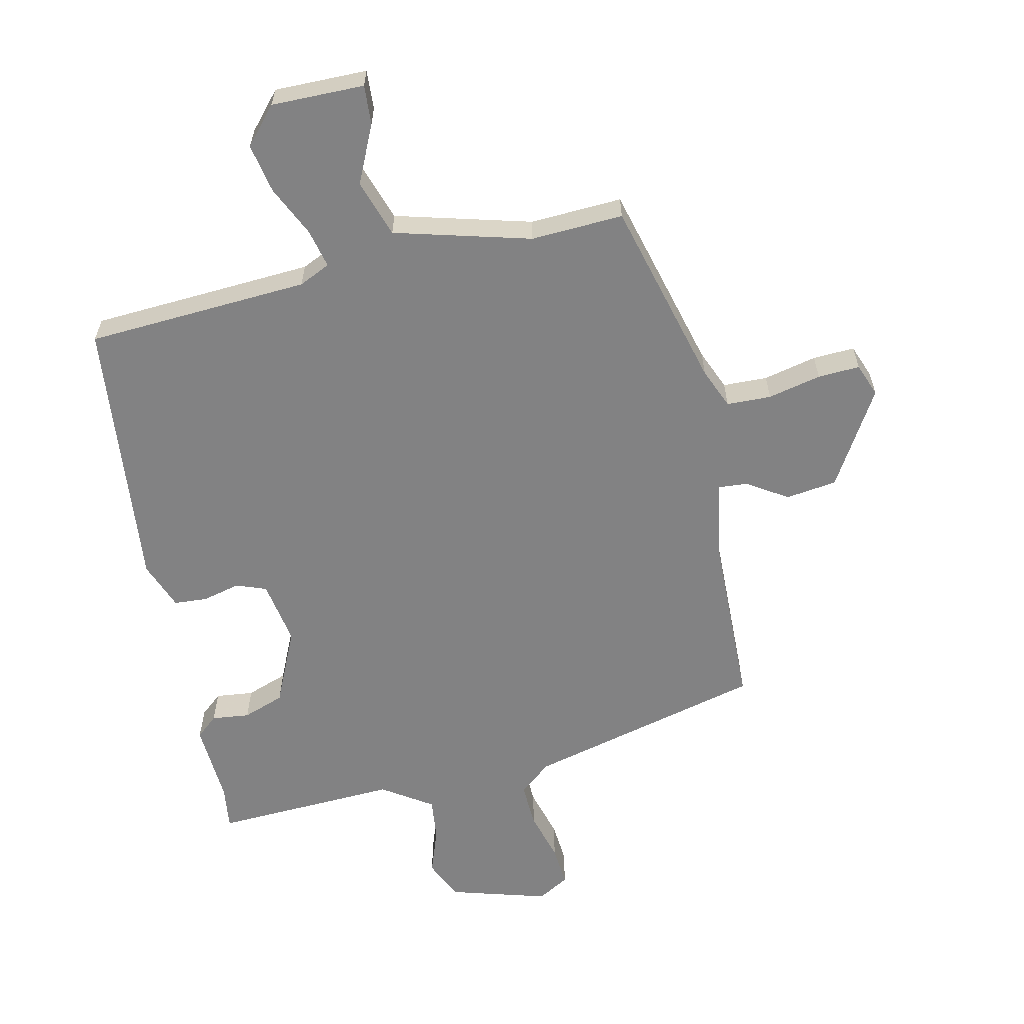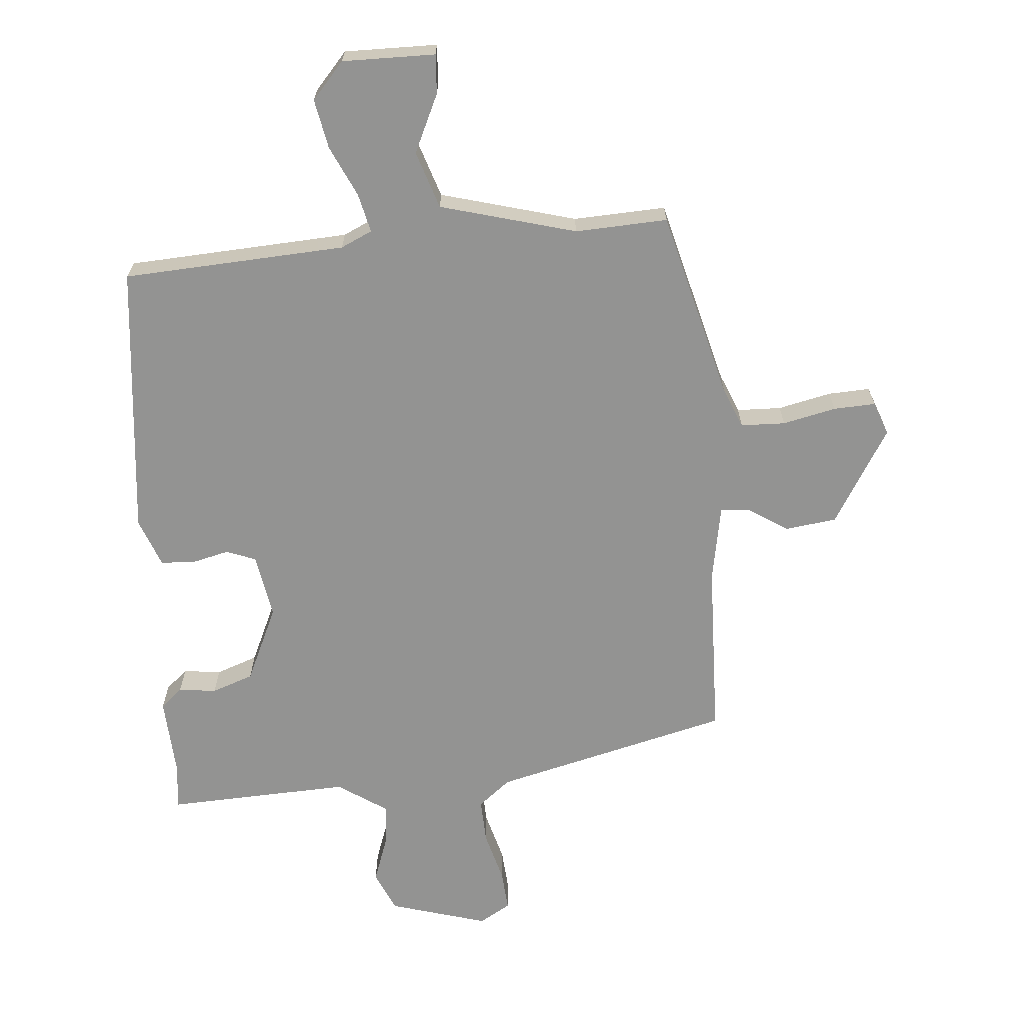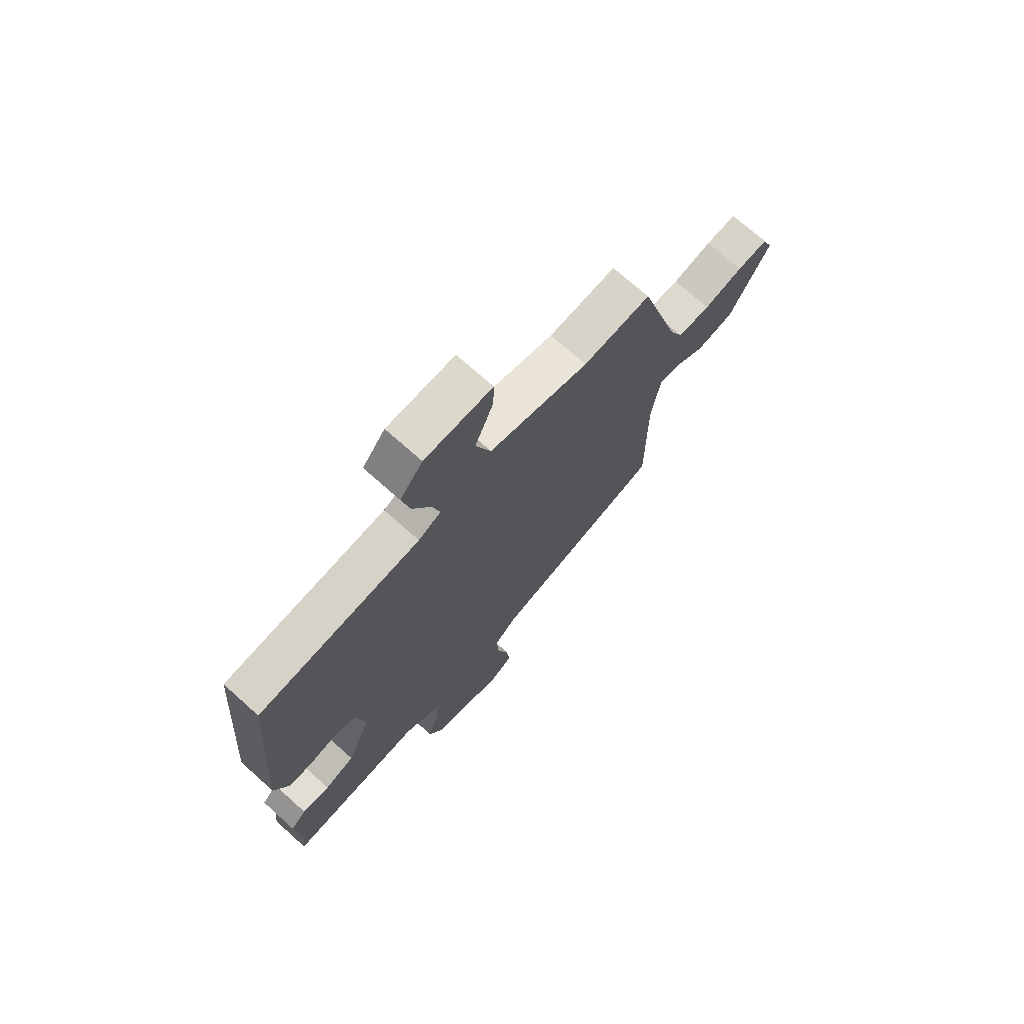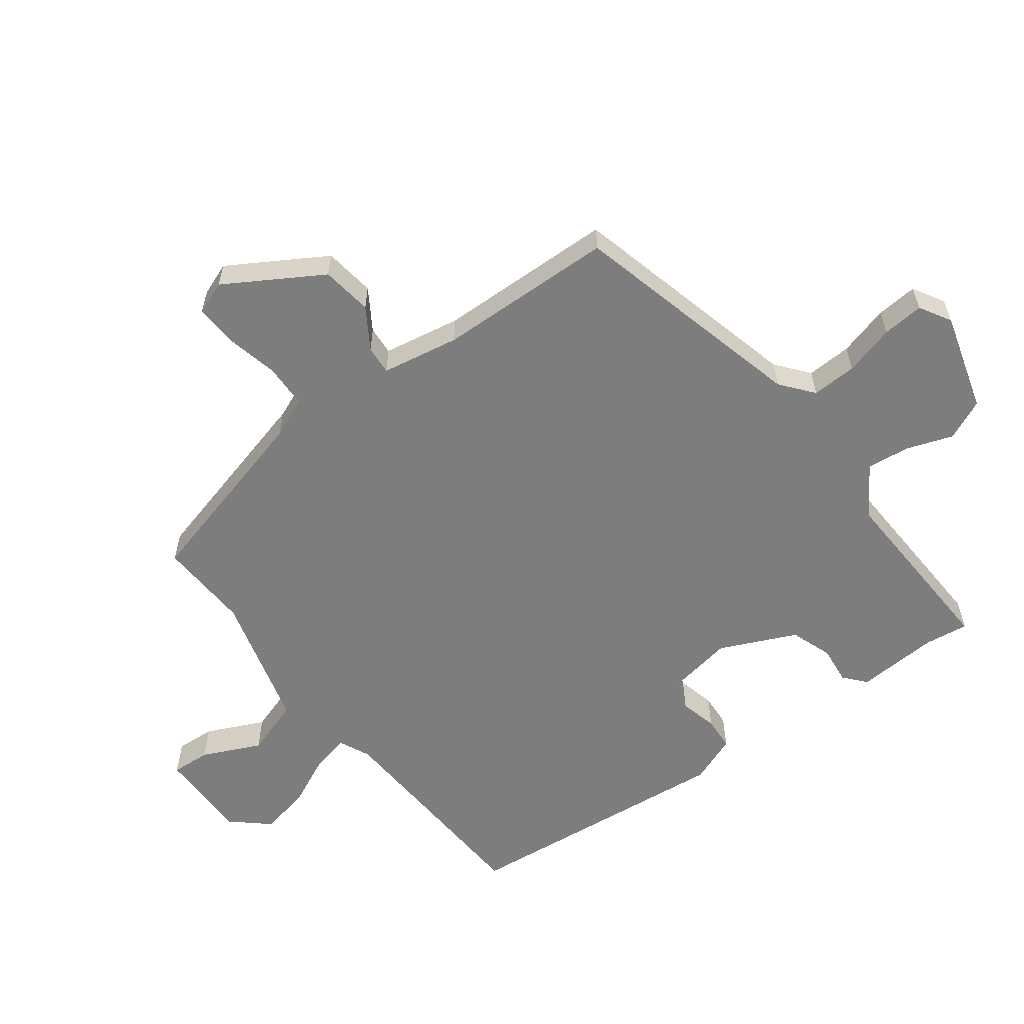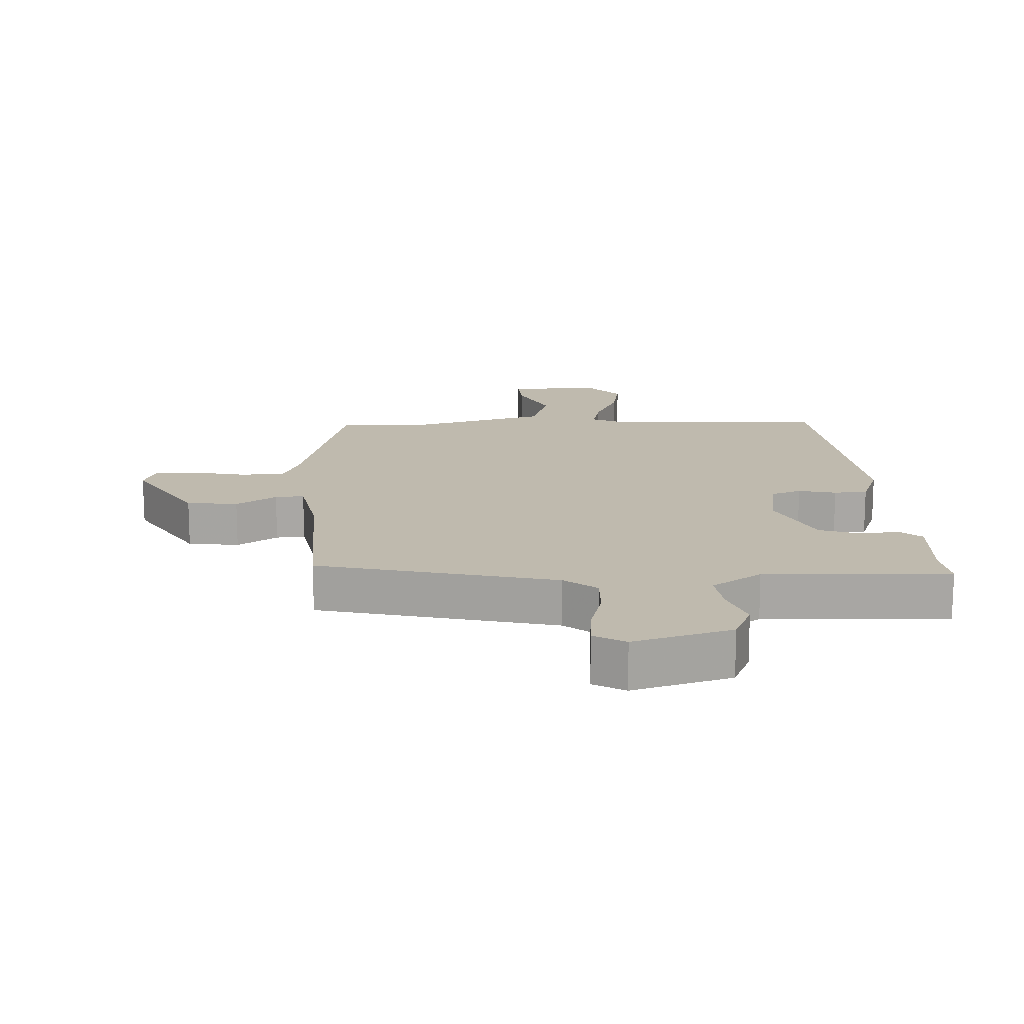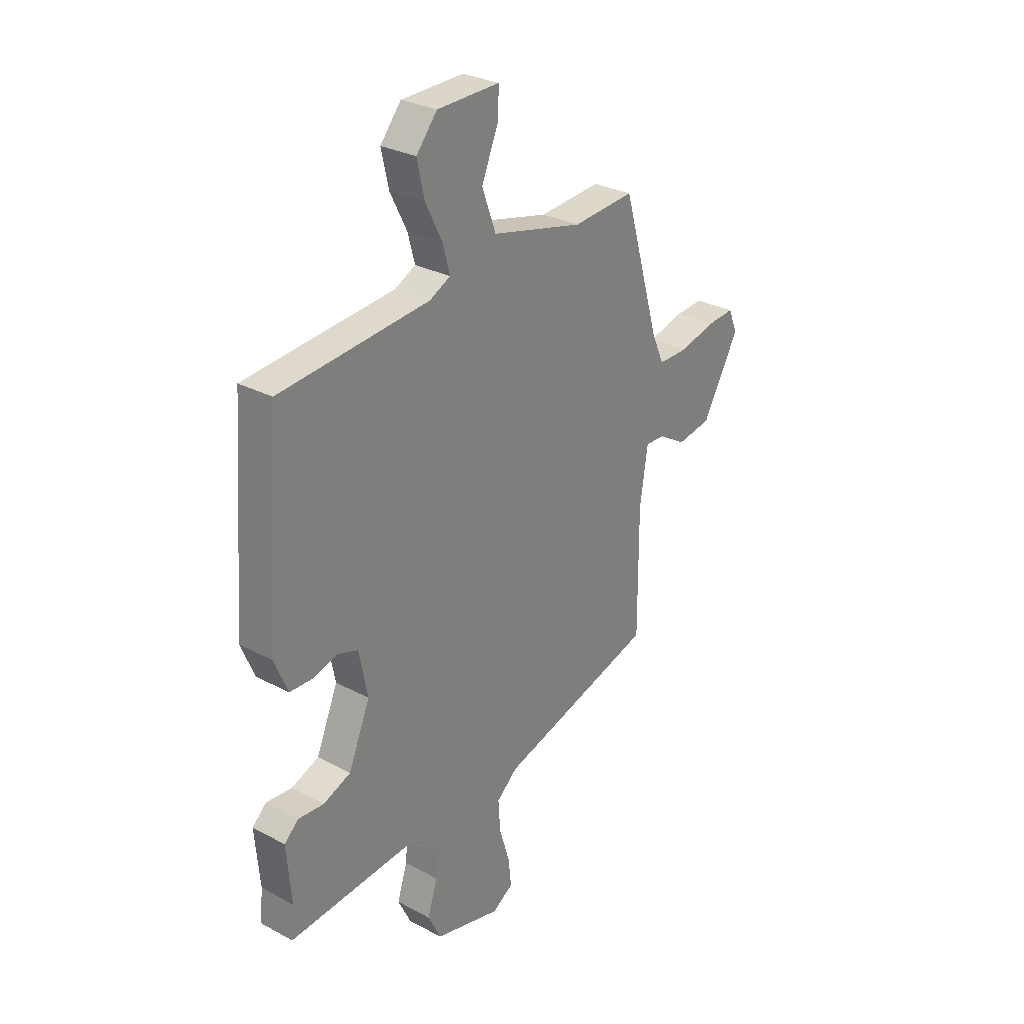
<metadata>
{"format":"obj","ext":"obj","renderer":"f3d","projection":"perspective","resolution":1024,"background":"white","views":[{"elev":-60.8,"azim":10.9,"up":"+Y"},{"elev":-66.6,"azim":3.0,"up":"+Y"},{"elev":71.6,"azim":-48.1,"up":"+Z"},{"elev":-59.2,"azim":125.2,"up":"+Y"},{"elev":15.7,"azim":175.4,"up":"+Y"},{"elev":29.0,"azim":-51.5,"up":"+Z"}]}
</metadata>
<code>
v 0.412 0.07 0.513
v 0.498 0.07 0.222
v 0.526 0.07 0.16
v 0.595 0.07 0.16
v 0.677 0.07 0.181
v 0.742 0.07 0.186
v 0.763 0.07 0.135
v 0.678 0.07 -0.016
v 0.599 0.07 -0.029
v 0.535 0.07 0.009
v 0.49 0.07 0.011
v 0.472 0.07 -0.11
v 0.473 0.07 -0.385
v 0.108 0.07 -0.488
v 0.059 0.07 -0.53
v 0.064 0.07 -0.6
v 0.088 0.07 -0.678
v 0.095 0.07 -0.742
v 0.047 0.07 -0.772
v -0.107 0.07 -0.732
v -0.137 0.07 -0.67
v -0.114 0.07 -0.598
v -0.108 0.07 -0.531
v -0.187 0.07 -0.482
v -0.473 0.07 -0.503
v -0.466 0.07 -0.434
v -0.477 0.07 -0.307
v -0.444 0.07 -0.277
v -0.385 0.07 -0.282
v -0.321 0.07 -0.257
v -0.271 0.07 -0.138
v -0.291 0.07 -0.038
v -0.338 0.07 -0.022
v -0.396 0.07 -0.038
v -0.448 0.07 -0.036
v -0.479 0.07 0.038
v -0.447 0.07 0.465
v -0.102 0.07 0.495
v -0.054 0.07 0.519
v -0.07 0.07 0.579
v -0.109 0.07 0.656
v -0.126 0.07 0.732
v -0.078 0.07 0.79
v 0.066 0.07 0.793
v 0.064 0.07 0.732
v 0.025 0.07 0.641
v 0.057 0.07 0.553
v 0.269 0.07 0.502
v 0.412 0 0.513
v 0.498 0 0.222
v 0.526 0 0.16
v 0.595 0 0.16
v 0.677 0 0.181
v 0.742 0 0.186
v 0.763 0 0.135
v 0.678 0 -0.016
v 0.599 0 -0.029
v 0.535 0 0.009
v 0.49 0 0.011
v 0.472 0 -0.11
v 0.473 0 -0.385
v 0.108 0 -0.488
v 0.059 0 -0.53
v 0.064 0 -0.6
v 0.088 0 -0.678
v 0.095 0 -0.742
v 0.047 0 -0.772
v -0.107 0 -0.732
v -0.137 0 -0.67
v -0.114 0 -0.598
v -0.108 0 -0.531
v -0.187 0 -0.482
v -0.473 0 -0.503
v -0.466 0 -0.434
v -0.477 0 -0.307
v -0.444 0 -0.277
v -0.385 0 -0.282
v -0.321 0 -0.257
v -0.271 0 -0.138
v -0.291 0 -0.038
v -0.338 0 -0.022
v -0.396 0 -0.038
v -0.448 0 -0.036
v -0.479 0 0.038
v -0.447 0 0.465
v -0.102 0 0.495
v -0.054 0 0.519
v -0.07 0 0.579
v -0.109 0 0.656
v -0.126 0 0.732
v -0.078 0 0.79
v 0.066 0 0.793
v 0.064 0 0.732
v 0.025 0 0.641
v 0.057 0 0.553
v 0.269 0 0.502
f 43 44 45 46
f 43 46 47
f 40 41 42 43
f 39 40 43 47
f 38 39 47 48
f 36 37 38 48
f 33 34 35 36
f 32 33 36 48
f 26 27 28 29
f 24 25 26 29
f 23 24 29 30
f 19 20 21 22
f 19 22 23
f 16 17 18 19
f 15 16 19 23
f 14 15 23 30
f 12 13 14 30
f 7 8 9 10
f 7 10 11
f 4 5 6 7
f 3 4 7 11
f 2 3 11
f 31 32 48 1
f 11 12 30 31
f 1 2 11 31
f 94 93 92 91
f 95 94 91
f 91 90 89 88
f 95 91 88 87
f 96 95 87 86
f 96 86 85 84
f 84 83 82 81
f 96 84 81 80
f 77 76 75 74
f 77 74 73 72
f 78 77 72 71
f 70 69 68 67
f 71 70 67
f 67 66 65 64
f 71 67 64 63
f 78 71 63 62
f 78 62 61 60
f 58 57 56 55
f 59 58 55
f 55 54 53 52
f 59 55 52 51
f 59 51 50
f 49 96 80 79
f 79 78 60 59
f 79 59 50 49
f 1 49 50 2
f 2 50 51 3
f 3 51 52 4
f 4 52 53 5
f 5 53 54 6
f 6 54 55 7
f 7 55 56 8
f 8 56 57 9
f 9 57 58 10
f 10 58 59 11
f 11 59 60 12
f 12 60 61 13
f 13 61 62 14
f 14 62 63 15
f 15 63 64 16
f 16 64 65 17
f 17 65 66 18
f 18 66 67 19
f 19 67 68 20
f 20 68 69 21
f 21 69 70 22
f 22 70 71 23
f 23 71 72 24
f 24 72 73 25
f 25 73 74 26
f 26 74 75 27
f 27 75 76 28
f 28 76 77 29
f 29 77 78 30
f 30 78 79 31
f 31 79 80 32
f 32 80 81 33
f 33 81 82 34
f 34 82 83 35
f 35 83 84 36
f 36 84 85 37
f 37 85 86 38
f 38 86 87 39
f 39 87 88 40
f 40 88 89 41
f 41 89 90 42
f 42 90 91 43
f 43 91 92 44
f 44 92 93 45
f 45 93 94 46
f 46 94 95 47
f 47 95 96 48
f 48 96 49 1

</code>
